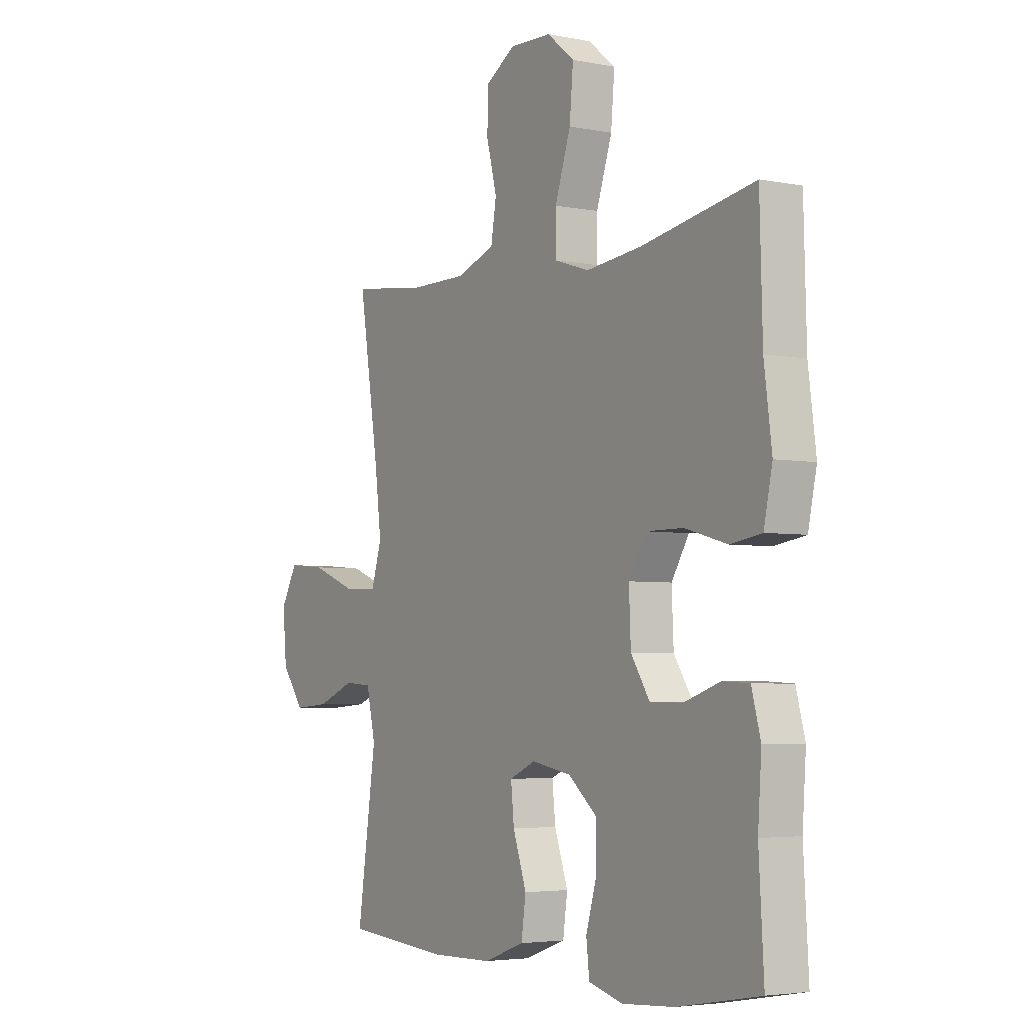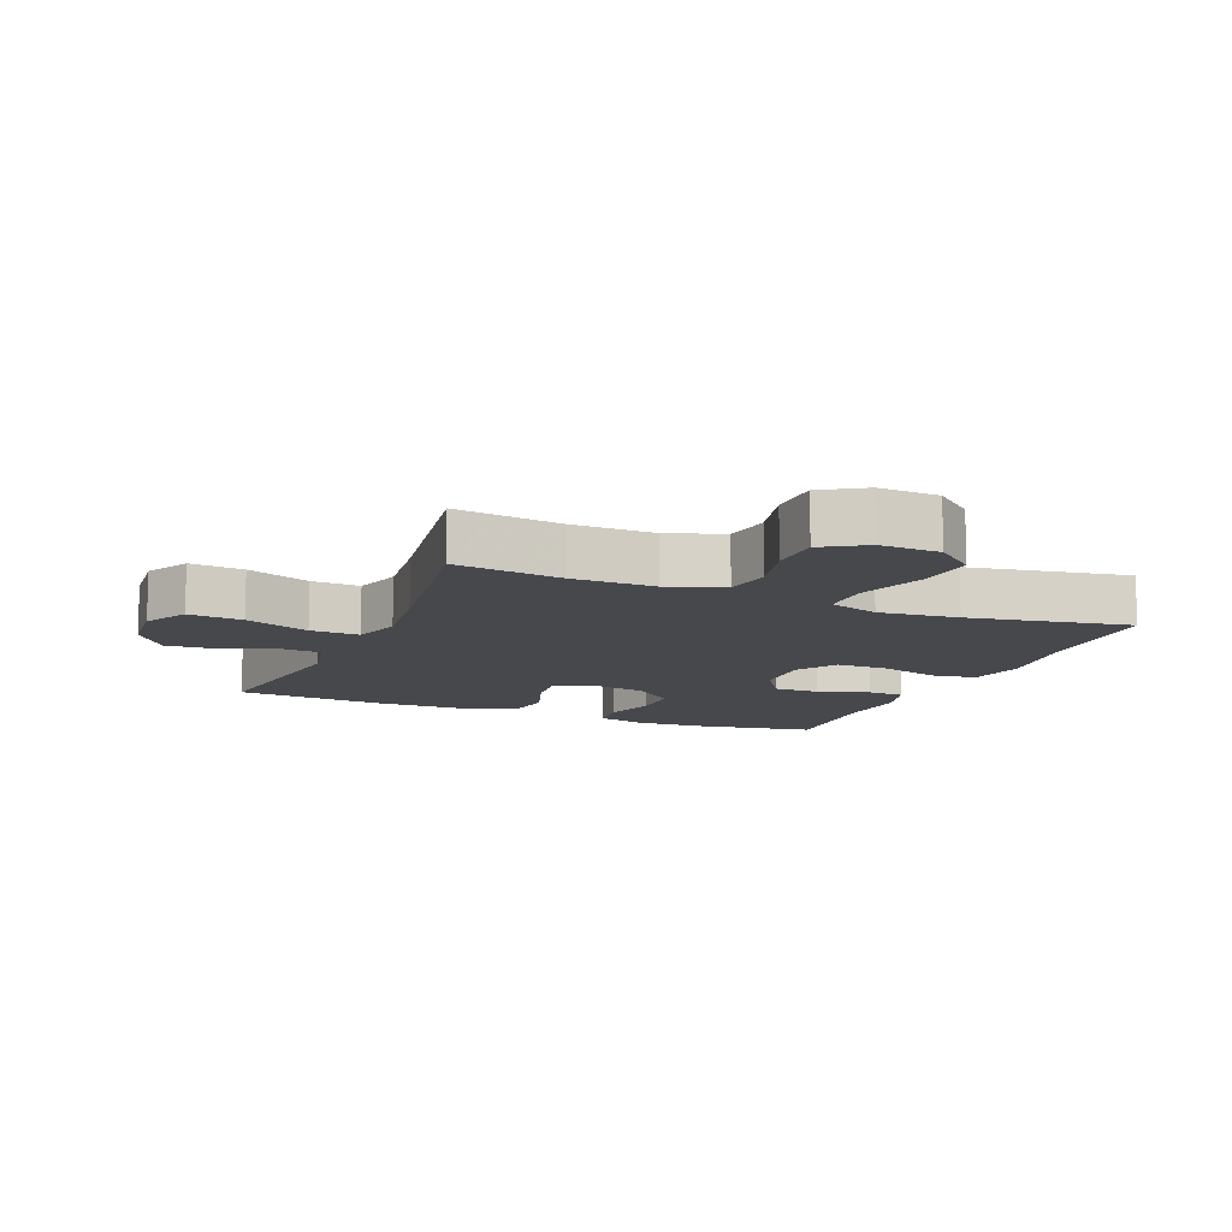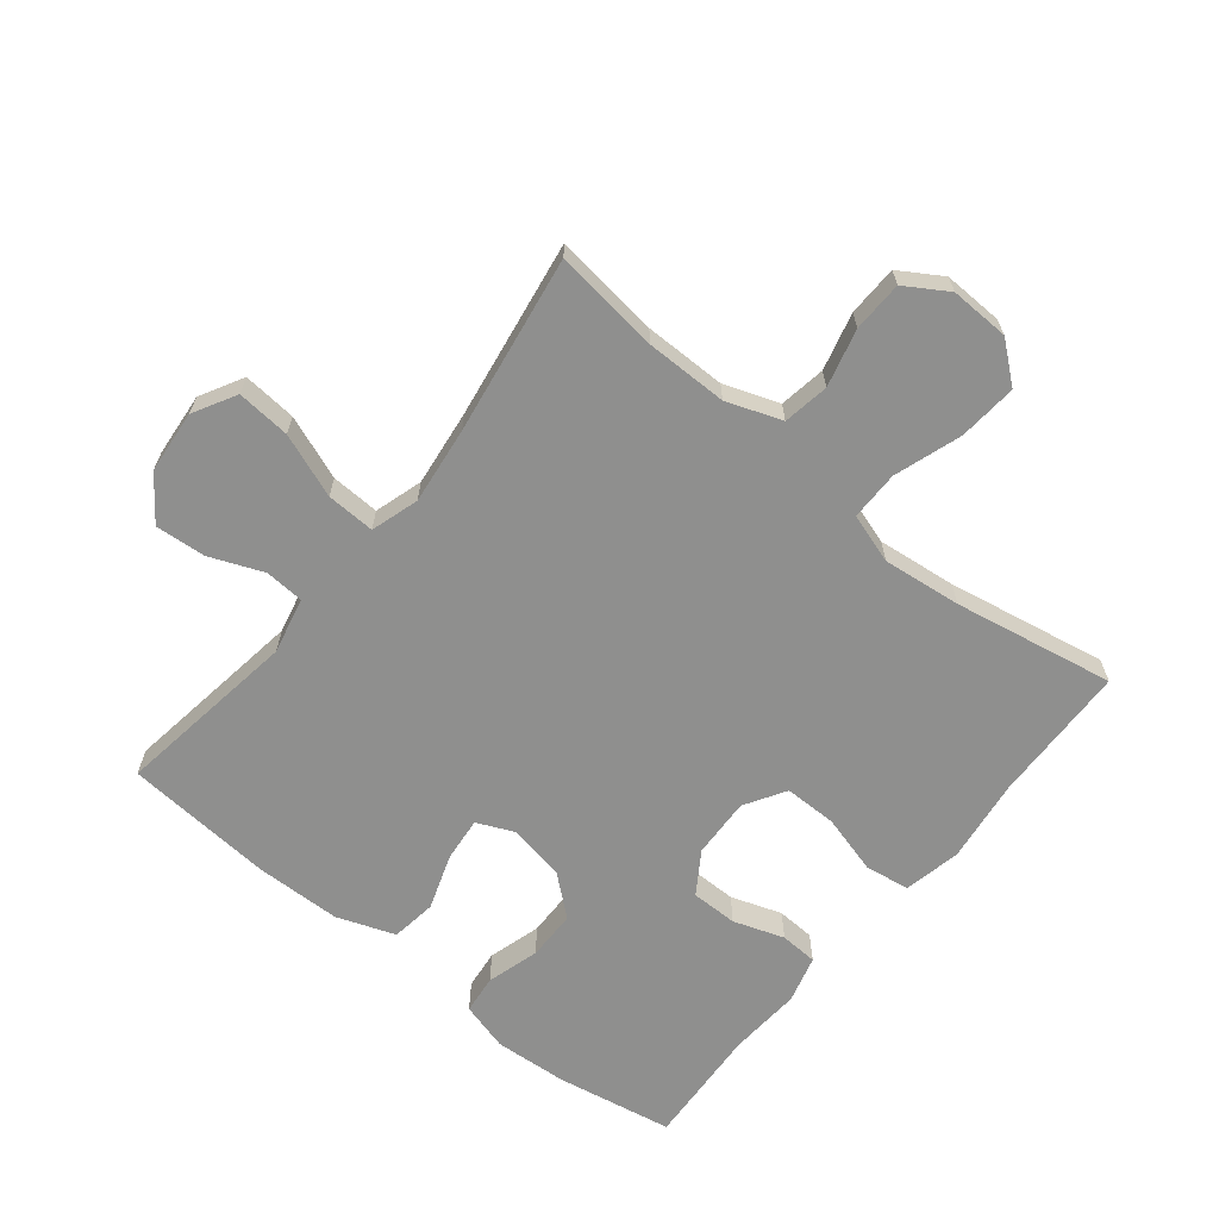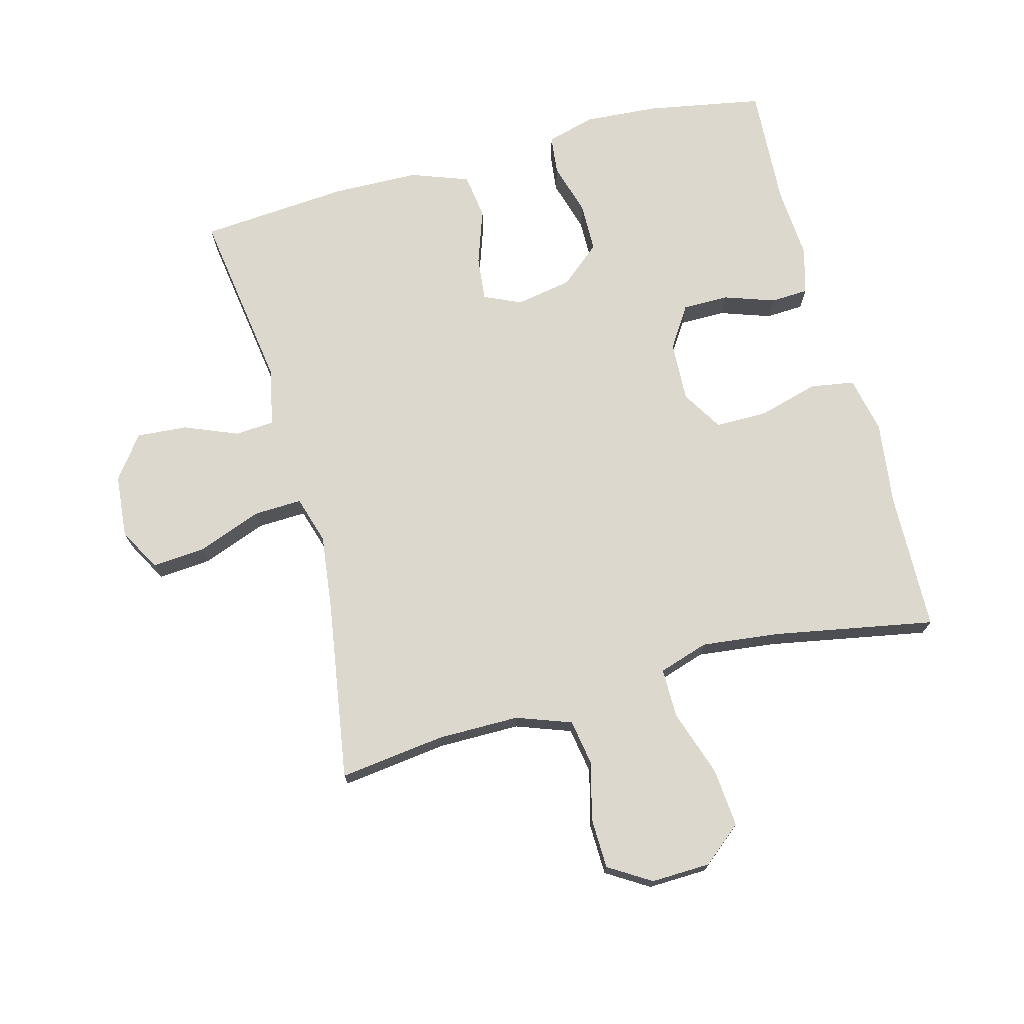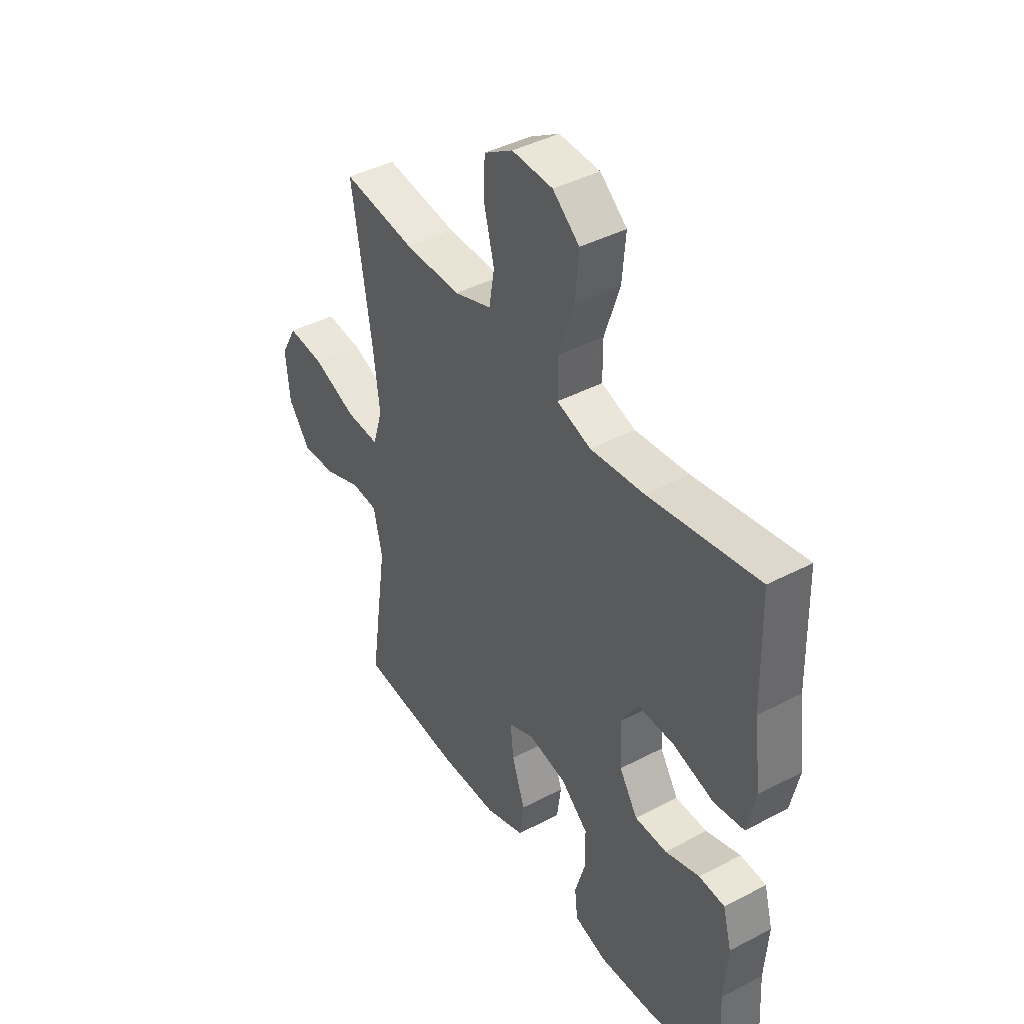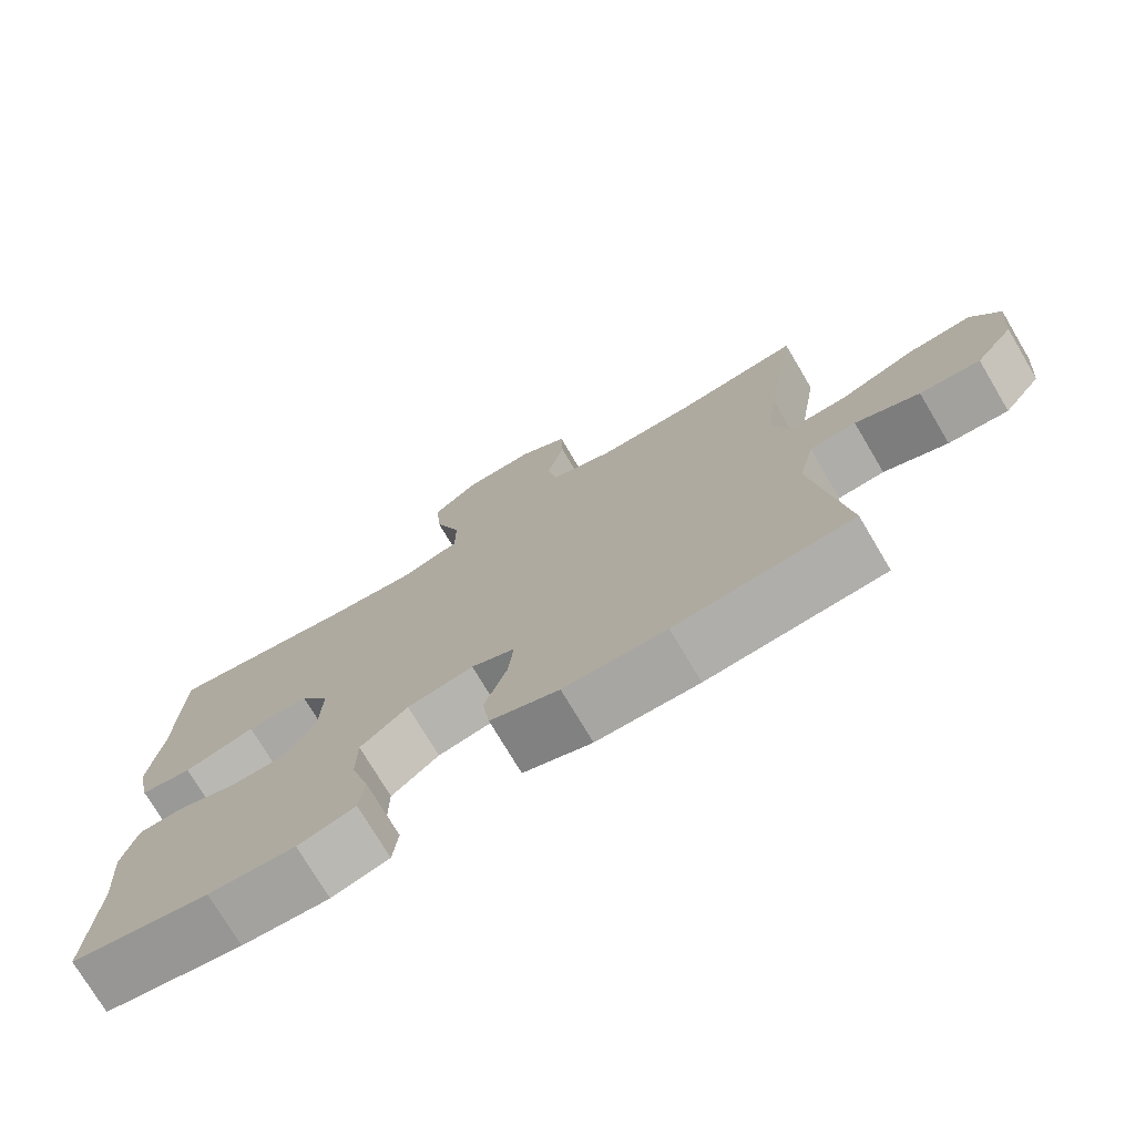
<metadata>
{"format":"obj","ext":"obj","renderer":"f3d","projection":"perspective","resolution":1024,"background":"white","views":[{"elev":-4.1,"azim":57.2,"up":"+Z"},{"elev":-11.5,"azim":-22.6,"up":"+Y"},{"elev":-65.3,"azim":-38.9,"up":"+Y"},{"elev":72.5,"azim":-14.9,"up":"+Y"},{"elev":42.1,"azim":57.8,"up":"+Z"},{"elev":-75.0,"azim":-149.3,"up":"+Z"}]}
</metadata>
<code>
v 0.5 0.07 -0.5
v 0.317 0.07 -0.533
v 0.202 0.07 -0.541
v 0.126 0.07 -0.52
v 0.119 0.07 -0.459
v 0.143 0.07 -0.377
v 0.142 0.07 -0.299
v 0.079 0.07 -0.246
v -0.009 0.07 -0.23
v -0.067 0.07 -0.256
v -0.06 0.07 -0.325
v -0.03 0.07 -0.412
v -0.04 0.07 -0.483
v -0.131 0.07 -0.516
v -0.266 0.07 -0.519
v -0.5 0.07 -0.5
v -0.458 0.07 -0.212
v -0.478 0.07 -0.124
v -0.539 0.07 -0.12
v -0.623 0.07 -0.154
v -0.702 0.07 -0.16
v -0.752 0.07 -0.093
v -0.761 0.07 0.006
v -0.724 0.07 0.073
v -0.64 0.07 0.066
v -0.54 0.07 0.028
v -0.464 0.07 0.025
v -0.441 0.07 0.1
v -0.456 0.07 0.221
v -0.5 0.07 0.5
v -0.334 0.07 0.479
v -0.206 0.07 0.479
v -0.12 0.07 0.51
v -0.108 0.07 0.582
v -0.131 0.07 0.672
v -0.129 0.07 0.751
v -0.063 0.07 0.792
v 0.03 0.07 0.789
v 0.091 0.07 0.739
v 0.083 0.07 0.647
v 0.048 0.07 0.542
v 0.048 0.07 0.465
v 0.126 0.07 0.44
v 0.249 0.07 0.454
v 0.5 0.07 0.5
v 0.506 0.07 0.281
v 0.523 0.07 0.15
v 0.504 0.07 0.061
v 0.435 0.07 0.05
v 0.341 0.07 0.076
v 0.259 0.07 0.076
v 0.22 0.07 0.012
v 0.224 0.07 -0.082
v 0.266 0.07 -0.147
v 0.339 0.07 -0.147
v 0.418 0.07 -0.12
v 0.477 0.07 -0.123
v 0.497 0.07 -0.197
v 0.489 0.07 -0.311
v 0.5 0 -0.5
v 0.317 0 -0.533
v 0.202 0 -0.541
v 0.126 0 -0.52
v 0.119 0 -0.459
v 0.143 0 -0.377
v 0.142 0 -0.299
v 0.079 0 -0.246
v -0.009 0 -0.23
v -0.067 0 -0.256
v -0.06 0 -0.325
v -0.03 0 -0.412
v -0.04 0 -0.483
v -0.131 0 -0.516
v -0.266 0 -0.519
v -0.5 0 -0.5
v -0.458 0 -0.212
v -0.478 0 -0.124
v -0.539 0 -0.12
v -0.623 0 -0.154
v -0.702 0 -0.16
v -0.752 0 -0.093
v -0.761 0 0.006
v -0.724 0 0.073
v -0.64 0 0.066
v -0.54 0 0.028
v -0.464 0 0.025
v -0.441 0 0.1
v -0.456 0 0.221
v -0.5 0 0.5
v -0.334 0 0.479
v -0.206 0 0.479
v -0.12 0 0.51
v -0.108 0 0.582
v -0.131 0 0.672
v -0.129 0 0.751
v -0.063 0 0.792
v 0.03 0 0.789
v 0.091 0 0.739
v 0.083 0 0.647
v 0.048 0 0.542
v 0.048 0 0.465
v 0.126 0 0.44
v 0.249 0 0.454
v 0.5 0 0.5
v 0.506 0 0.281
v 0.523 0 0.15
v 0.504 0 0.061
v 0.435 0 0.05
v 0.341 0 0.076
v 0.259 0 0.076
v 0.22 0 0.012
v 0.224 0 -0.082
v 0.266 0 -0.147
v 0.339 0 -0.147
v 0.418 0 -0.12
v 0.477 0 -0.123
v 0.497 0 -0.197
v 0.489 0 -0.311
f 57 58 59
f 56 57 59
f 55 56 59
f 4 5 6
f 3 4 6
f 2 3 6
f 1 2 6
f 59 1 6
f 55 59 6
f 54 55 6
f 53 54 6 7
f 52 53 7 8
f 48 49 50
f 47 48 50
f 46 47 50
f 46 50 51
f 45 46 51
f 44 45 51
f 43 44 51 52
f 39 40 41
f 38 39 41
f 37 38 41
f 36 37 41
f 35 36 41
f 34 35 41
f 33 34 41 42
f 52 8 9
f 43 52 9
f 42 43 9
f 33 42 9
f 32 33 9
f 24 25 26
f 23 24 26
f 22 23 26
f 21 22 26
f 20 21 26
f 19 20 26
f 18 19 26 27
f 17 18 27 28
f 15 16 17
f 14 15 17
f 13 14 17
f 12 13 17
f 11 12 17
f 10 11 17 28
f 10 28 29
f 9 10 29
f 32 9 29
f 31 32 29
f 29 30 31
f 118 117 116
f 118 116 115
f 118 115 114
f 65 64 63
f 65 63 62
f 65 62 61
f 65 61 60
f 65 60 118
f 65 118 114
f 65 114 113
f 66 65 113 112
f 67 66 112 111
f 109 108 107
f 109 107 106
f 109 106 105
f 110 109 105
f 110 105 104
f 110 104 103
f 111 110 103 102
f 100 99 98
f 100 98 97
f 100 97 96
f 100 96 95
f 100 95 94
f 100 94 93
f 101 100 93 92
f 68 67 111
f 68 111 102
f 68 102 101
f 68 101 92
f 68 92 91
f 85 84 83
f 85 83 82
f 85 82 81
f 85 81 80
f 85 80 79
f 85 79 78
f 86 85 78 77
f 87 86 77 76
f 76 75 74
f 76 74 73
f 76 73 72
f 76 72 71
f 76 71 70
f 87 76 70 69
f 88 87 69
f 88 69 68
f 88 68 91
f 88 91 90
f 90 89 88
f 1 60 61 2
f 2 61 62 3
f 3 62 63 4
f 4 63 64 5
f 5 64 65 6
f 6 65 66 7
f 7 66 67 8
f 8 67 68 9
f 9 68 69 10
f 10 69 70 11
f 11 70 71 12
f 12 71 72 13
f 13 72 73 14
f 14 73 74 15
f 15 74 75 16
f 16 75 76 17
f 17 76 77 18
f 18 77 78 19
f 19 78 79 20
f 20 79 80 21
f 21 80 81 22
f 22 81 82 23
f 23 82 83 24
f 24 83 84 25
f 25 84 85 26
f 26 85 86 27
f 27 86 87 28
f 28 87 88 29
f 29 88 89 30
f 30 89 90 31
f 31 90 91 32
f 32 91 92 33
f 33 92 93 34
f 34 93 94 35
f 35 94 95 36
f 36 95 96 37
f 37 96 97 38
f 38 97 98 39
f 39 98 99 40
f 40 99 100 41
f 41 100 101 42
f 42 101 102 43
f 43 102 103 44
f 44 103 104 45
f 45 104 105 46
f 46 105 106 47
f 47 106 107 48
f 48 107 108 49
f 49 108 109 50
f 50 109 110 51
f 51 110 111 52
f 52 111 112 53
f 53 112 113 54
f 54 113 114 55
f 55 114 115 56
f 56 115 116 57
f 57 116 117 58
f 58 117 118 59
f 59 118 60 1

</code>
